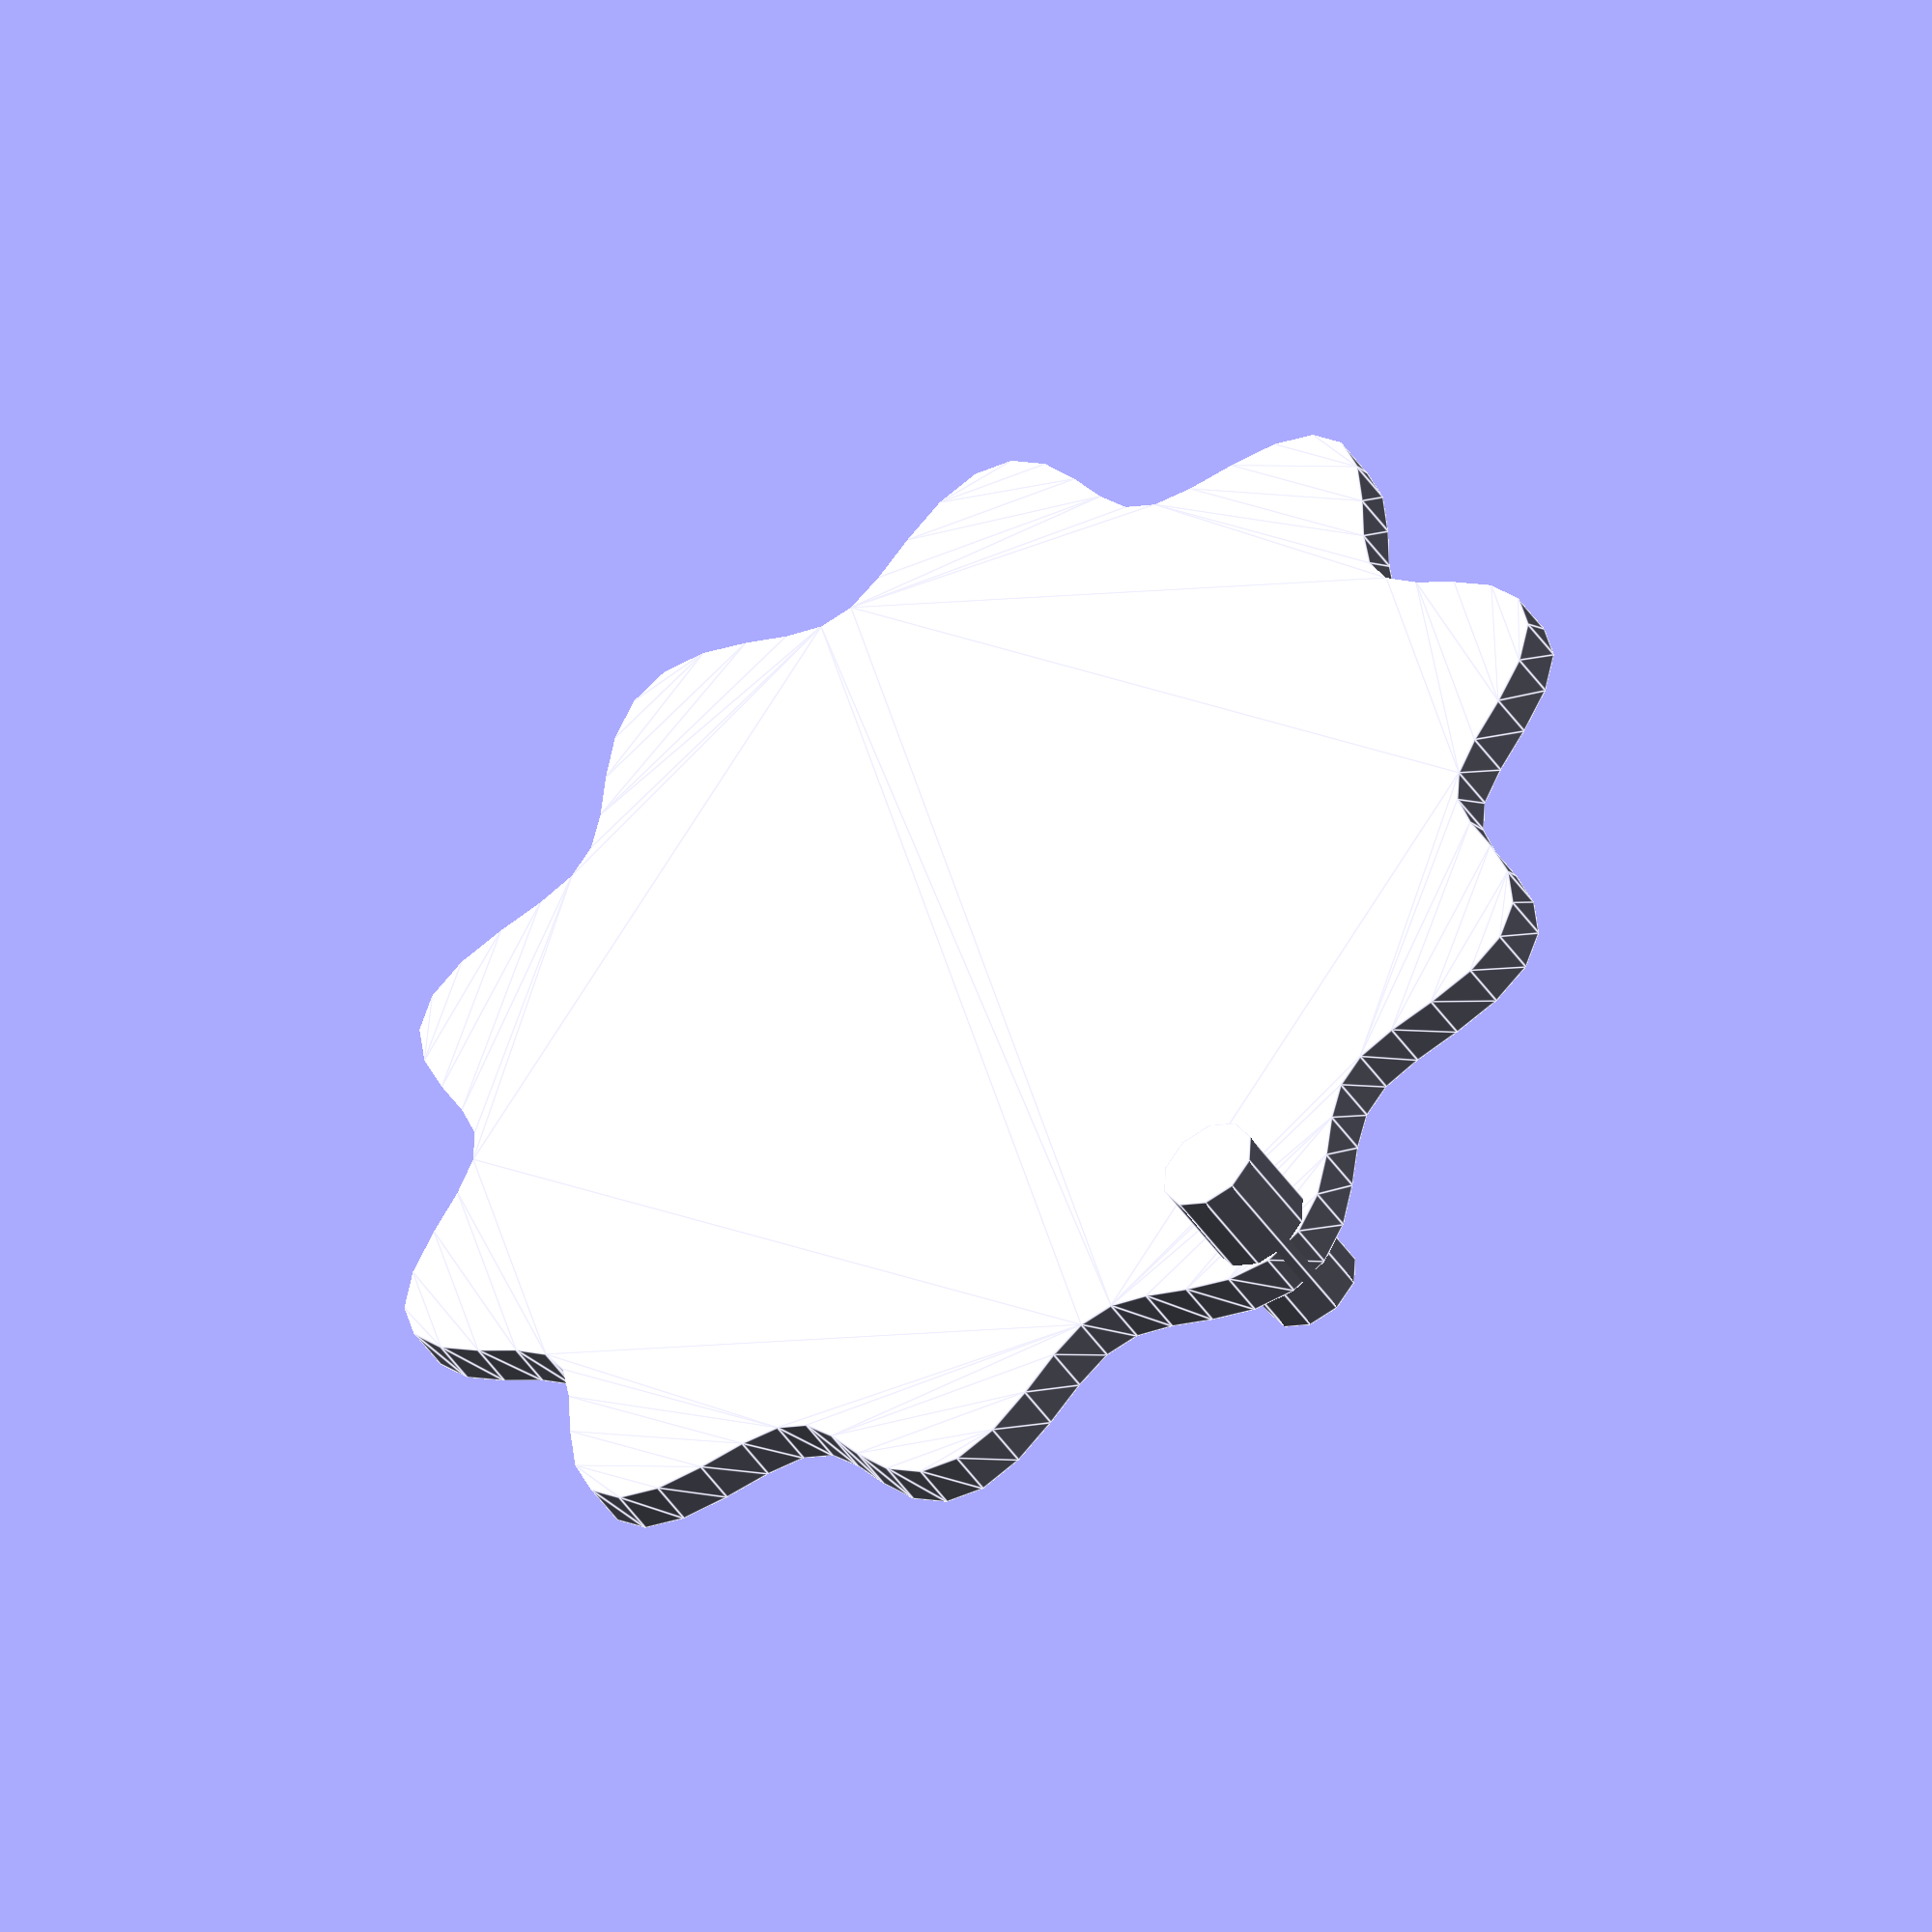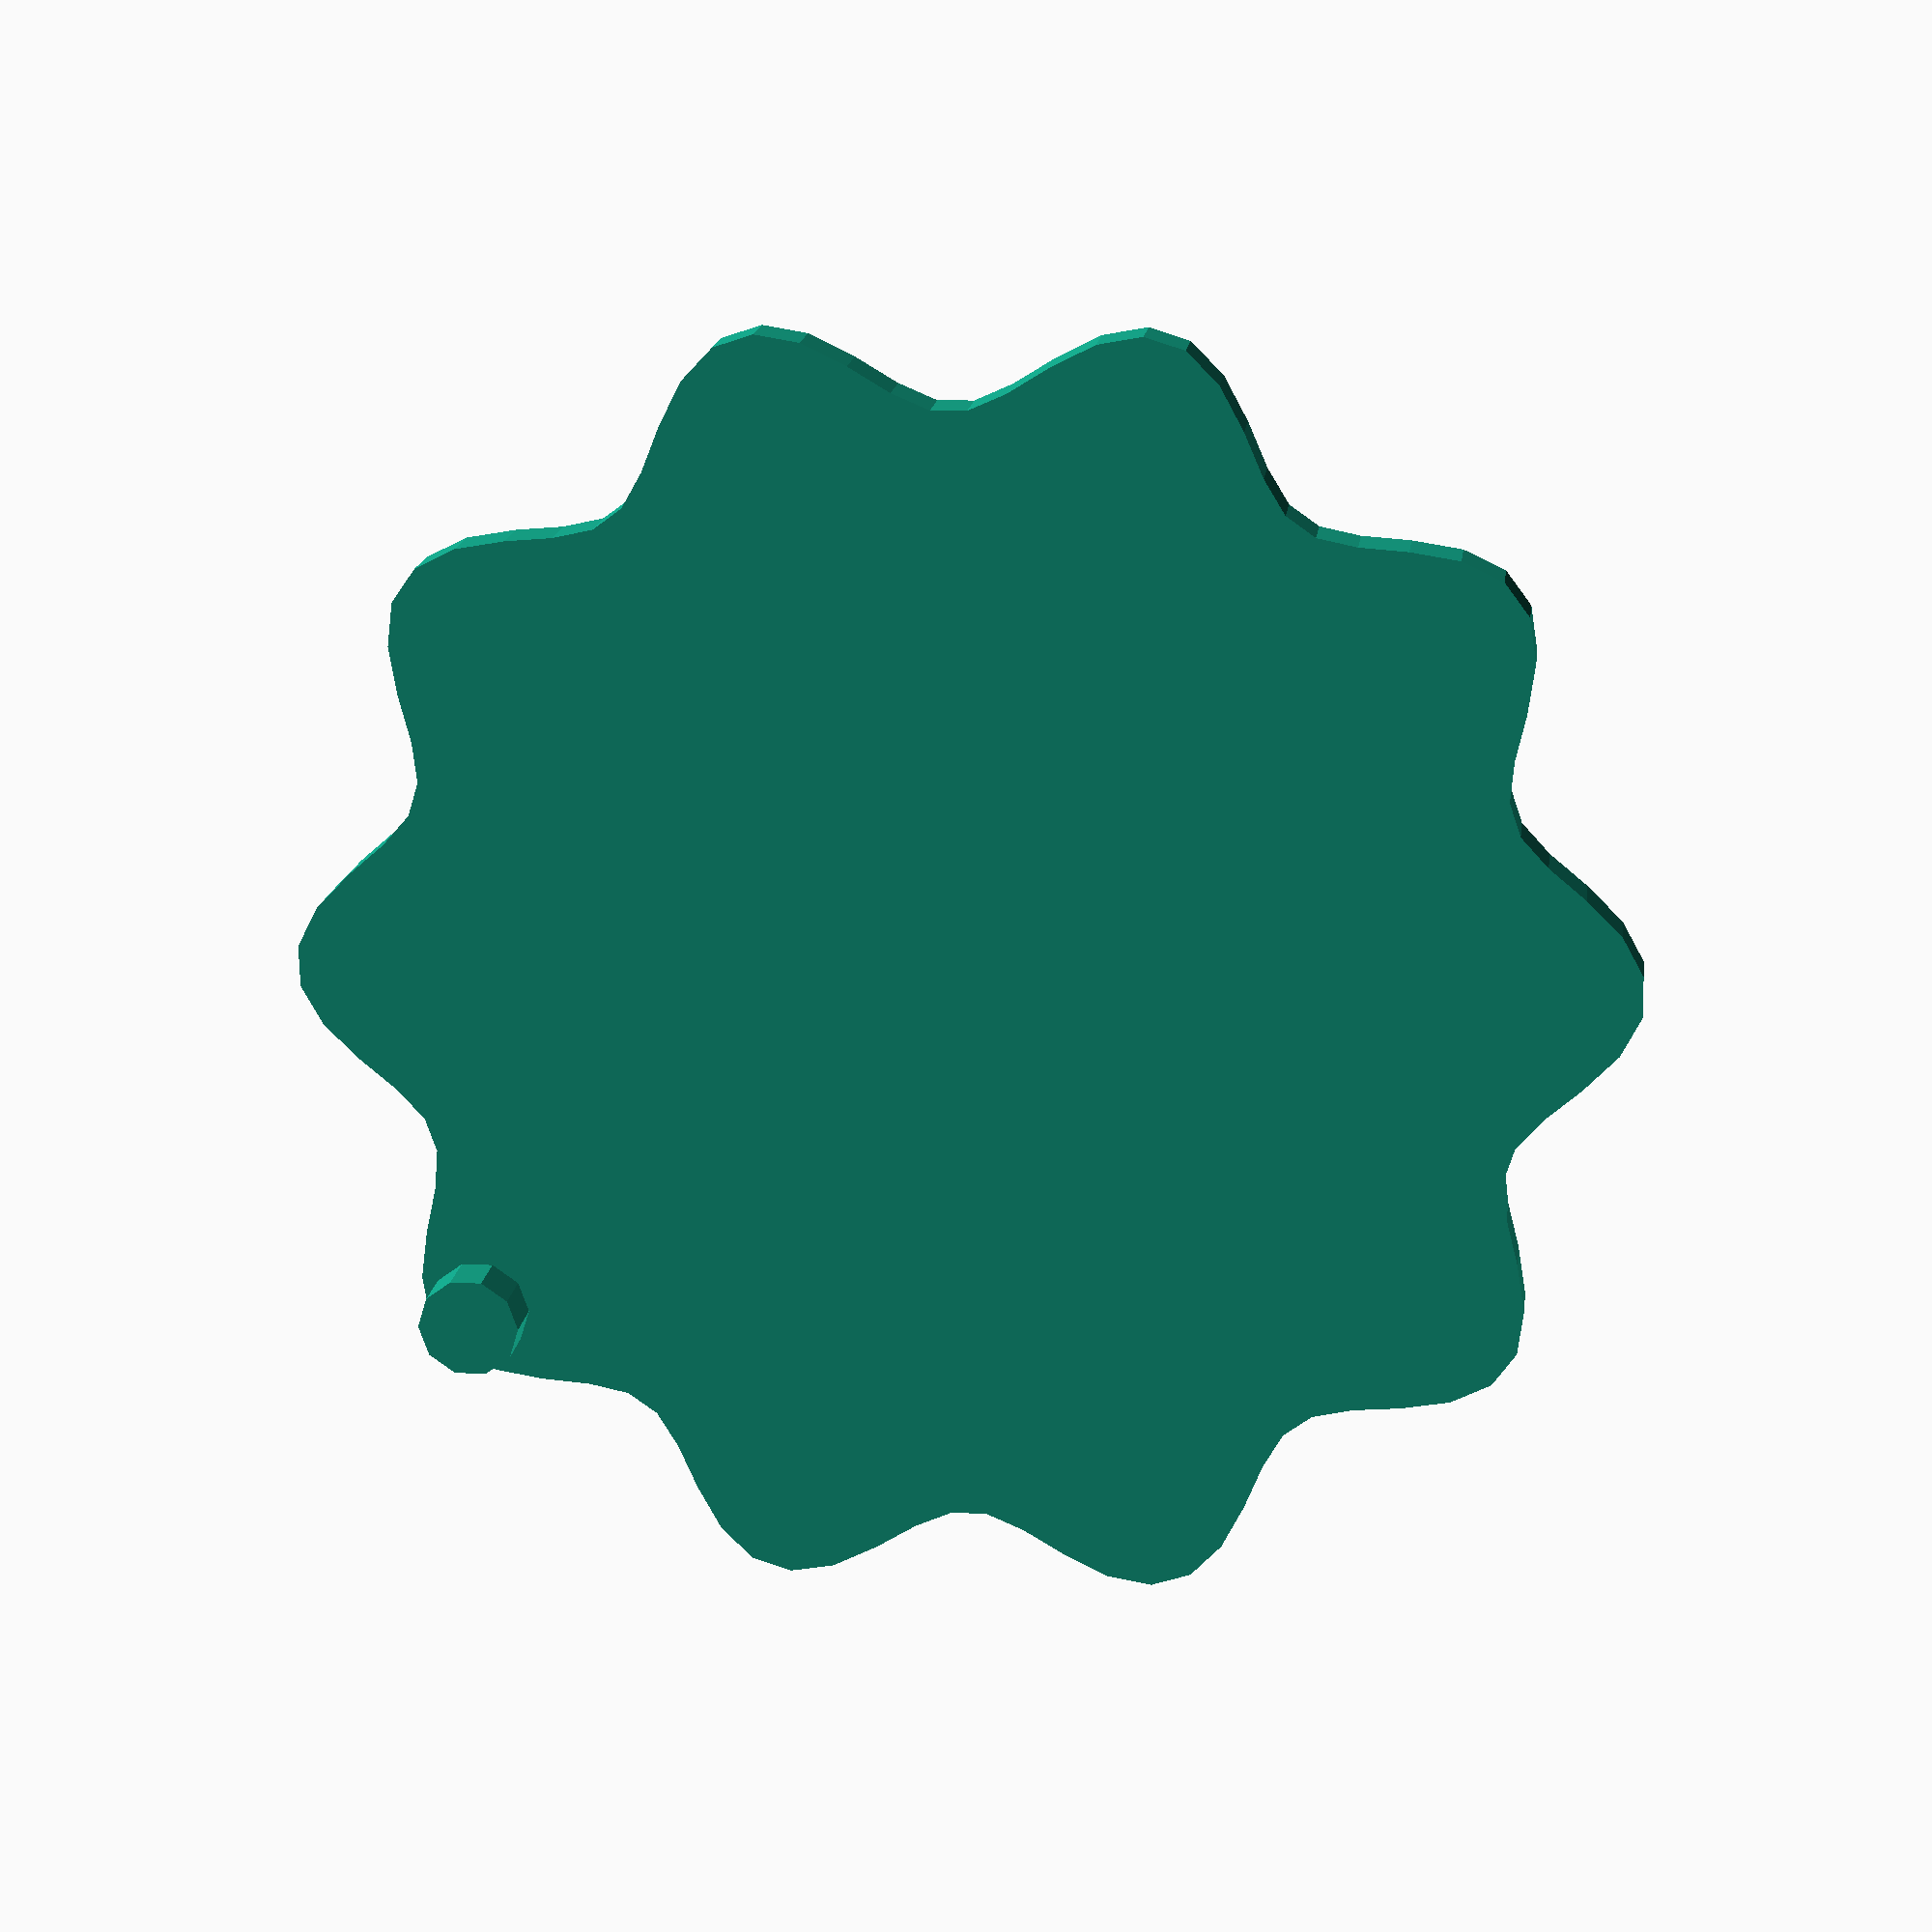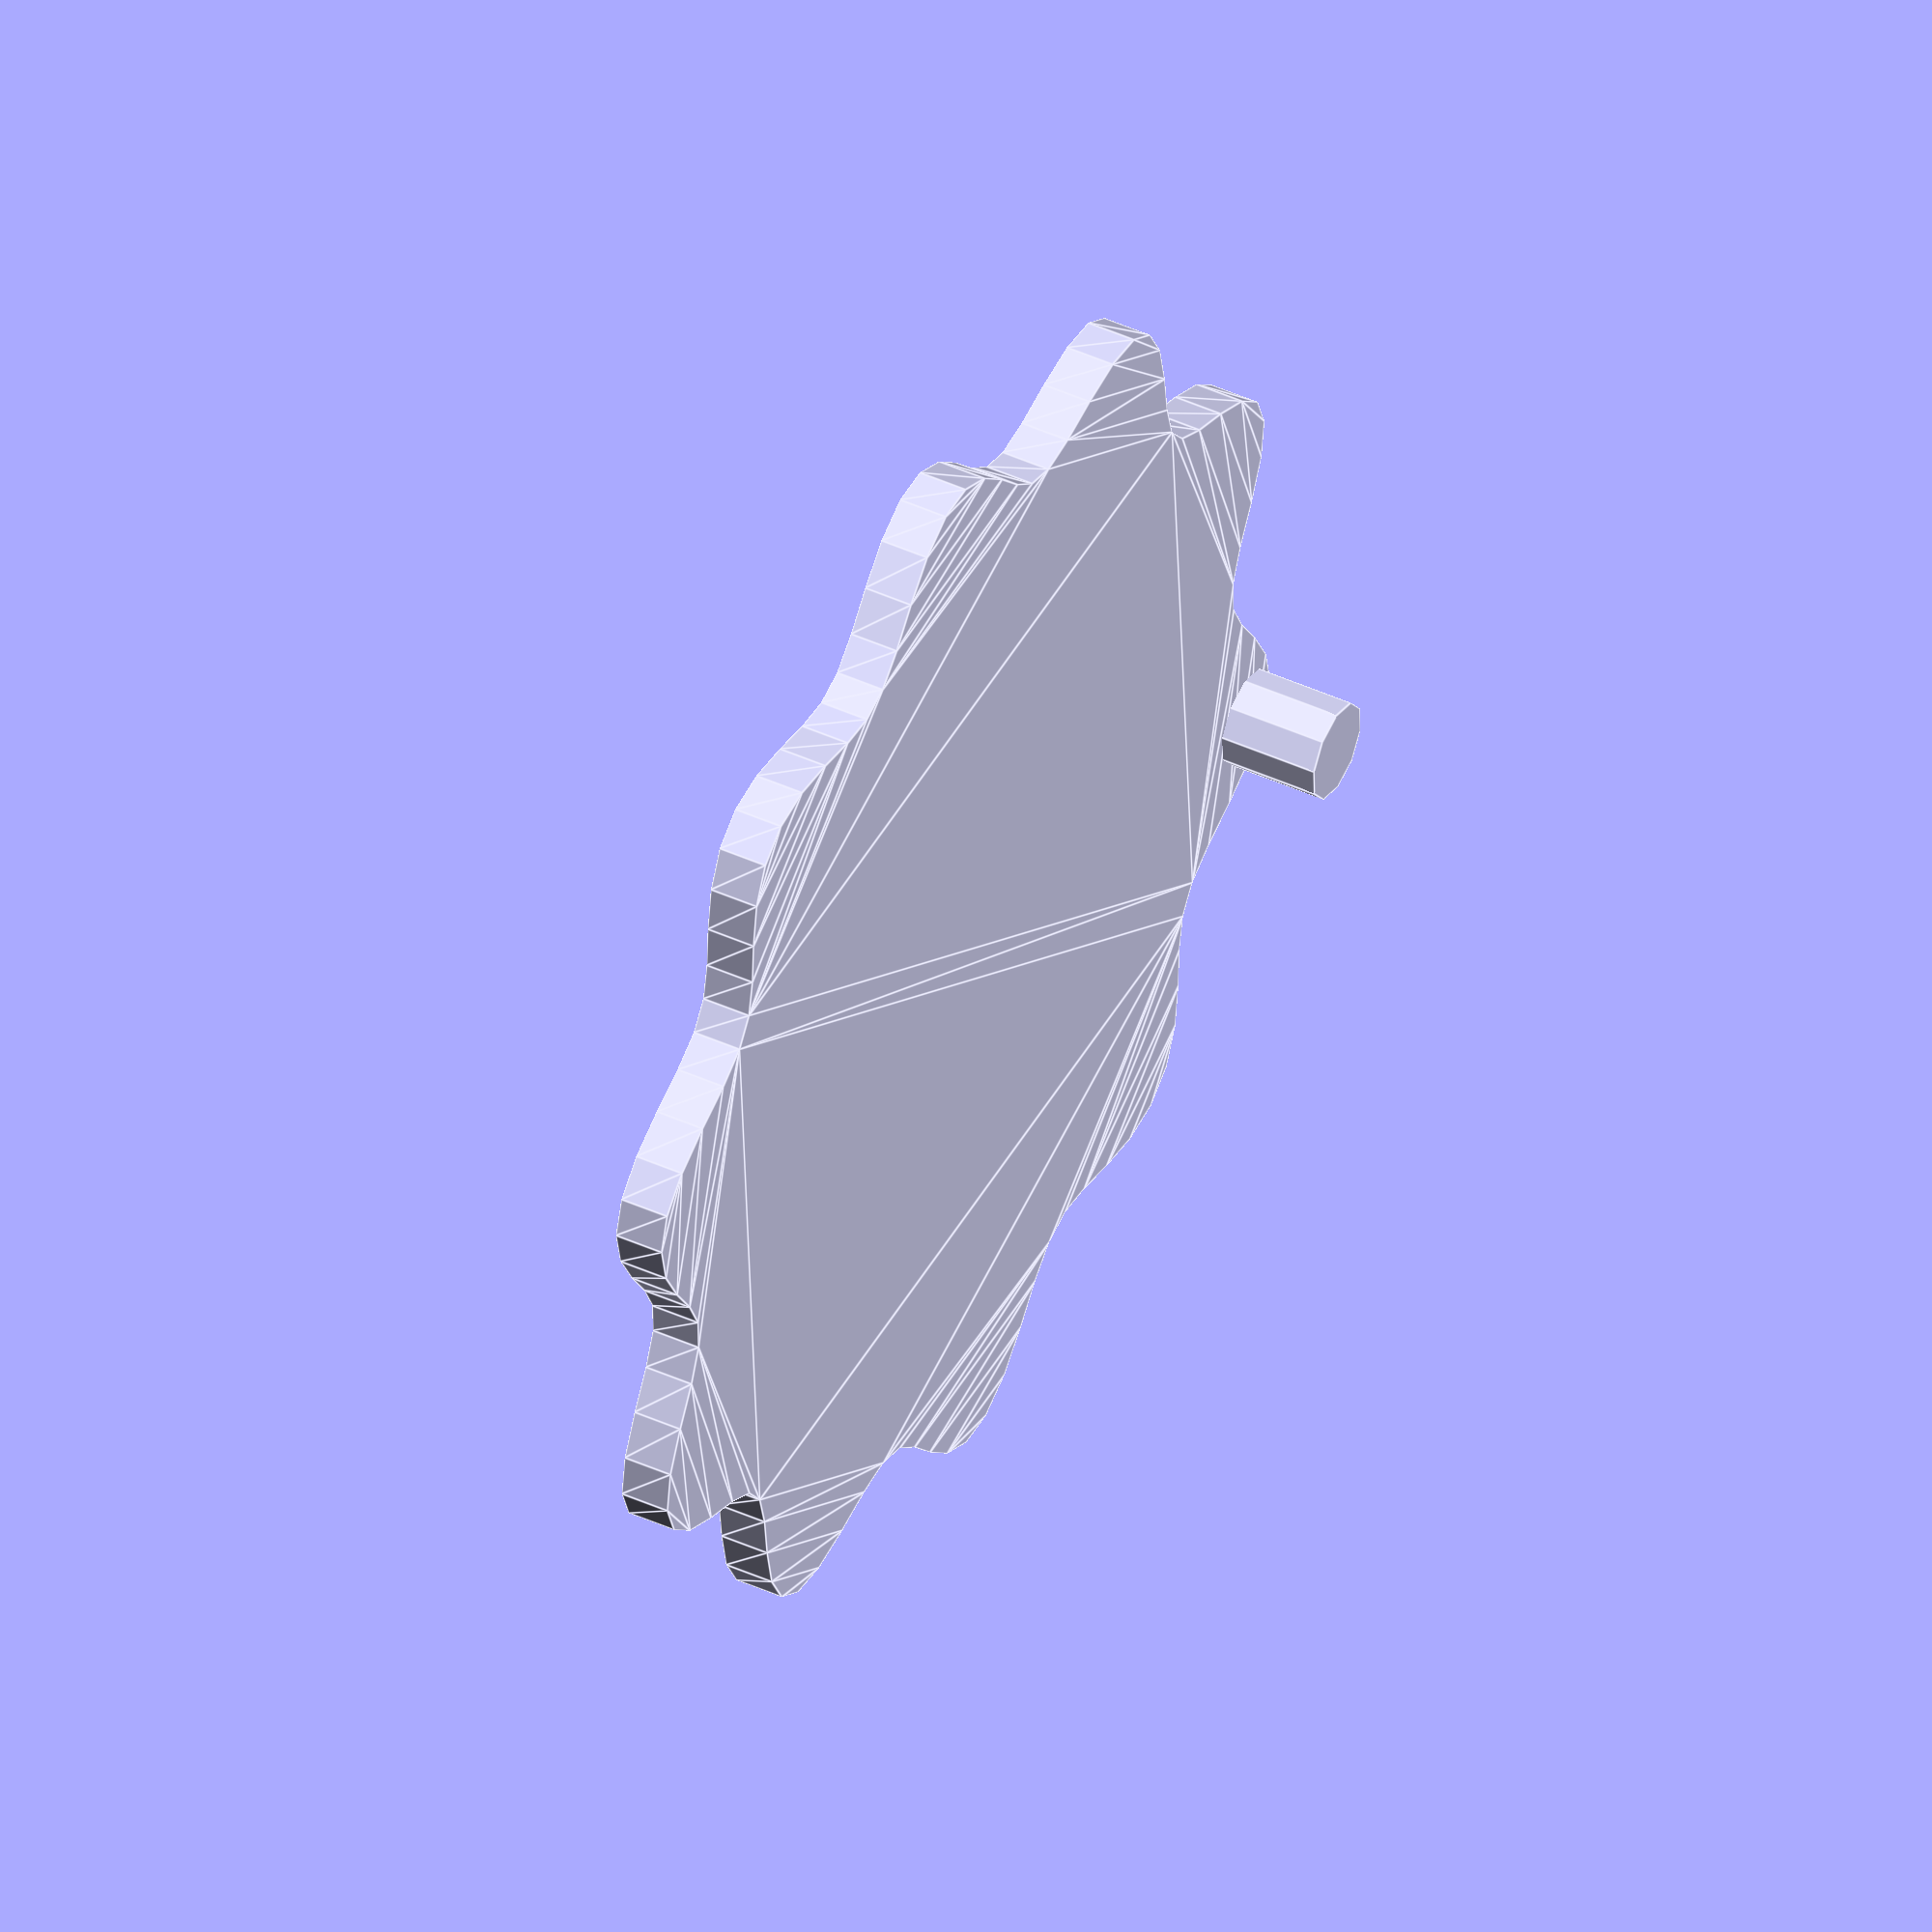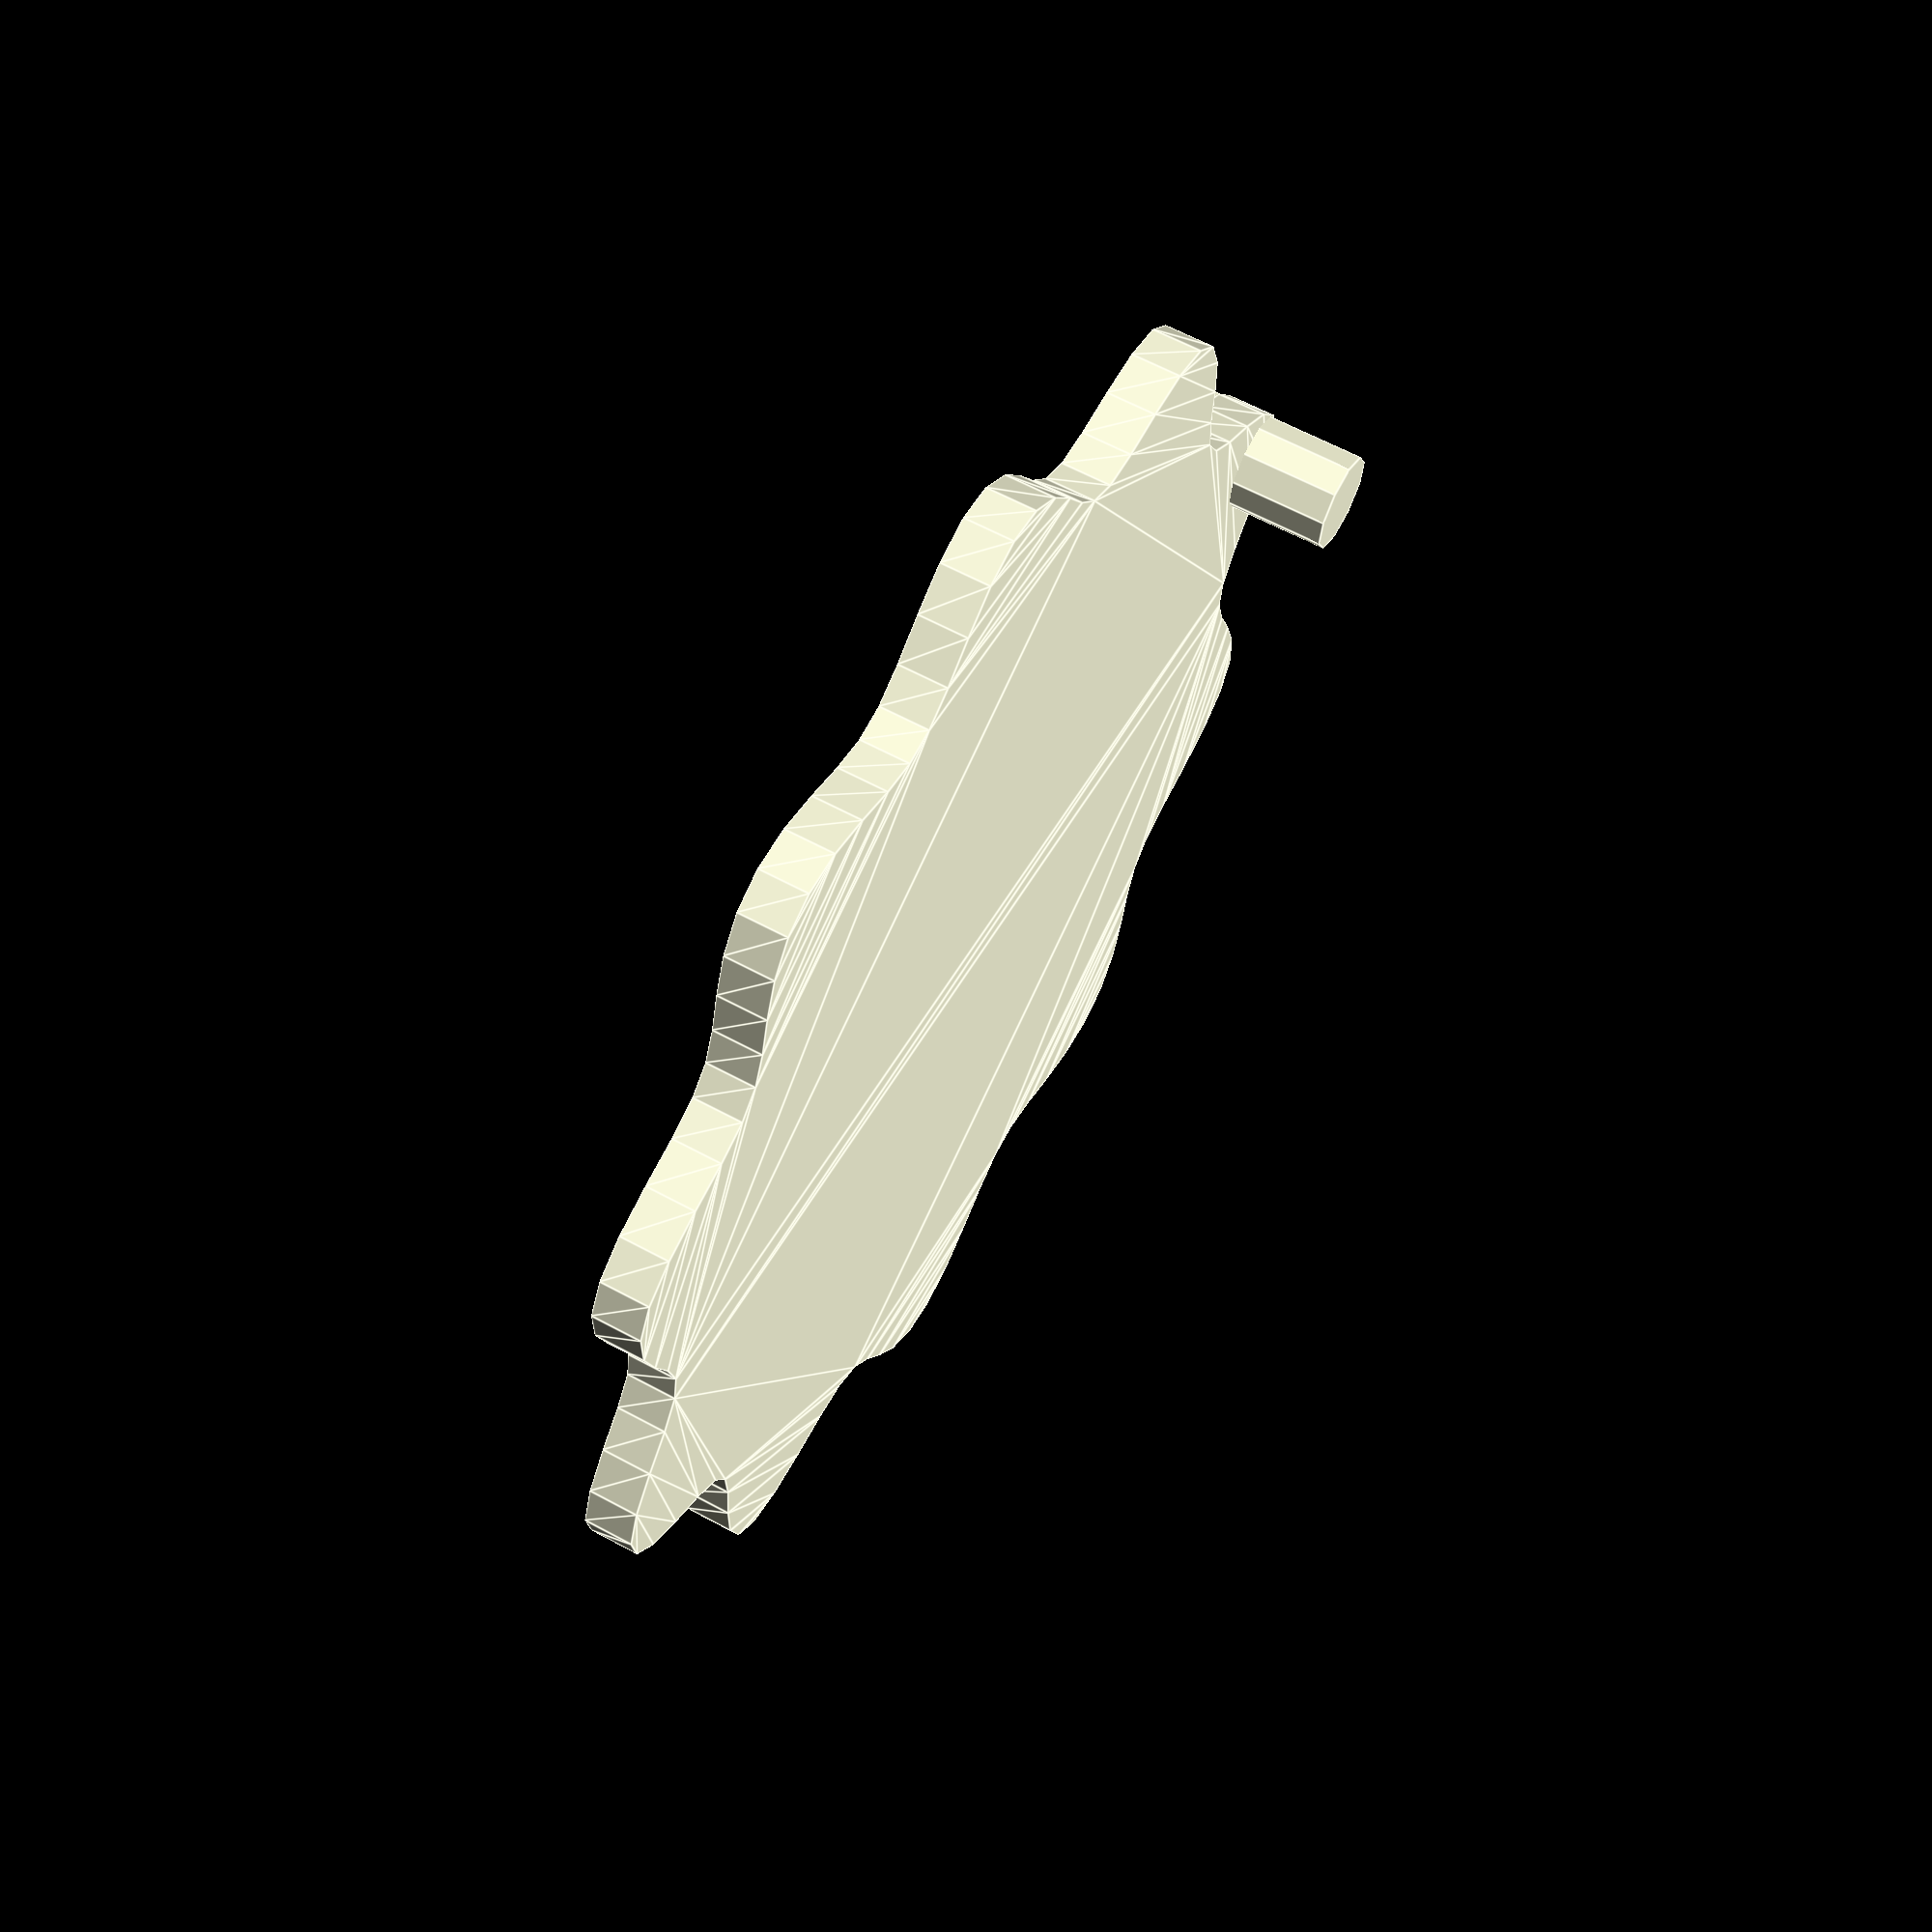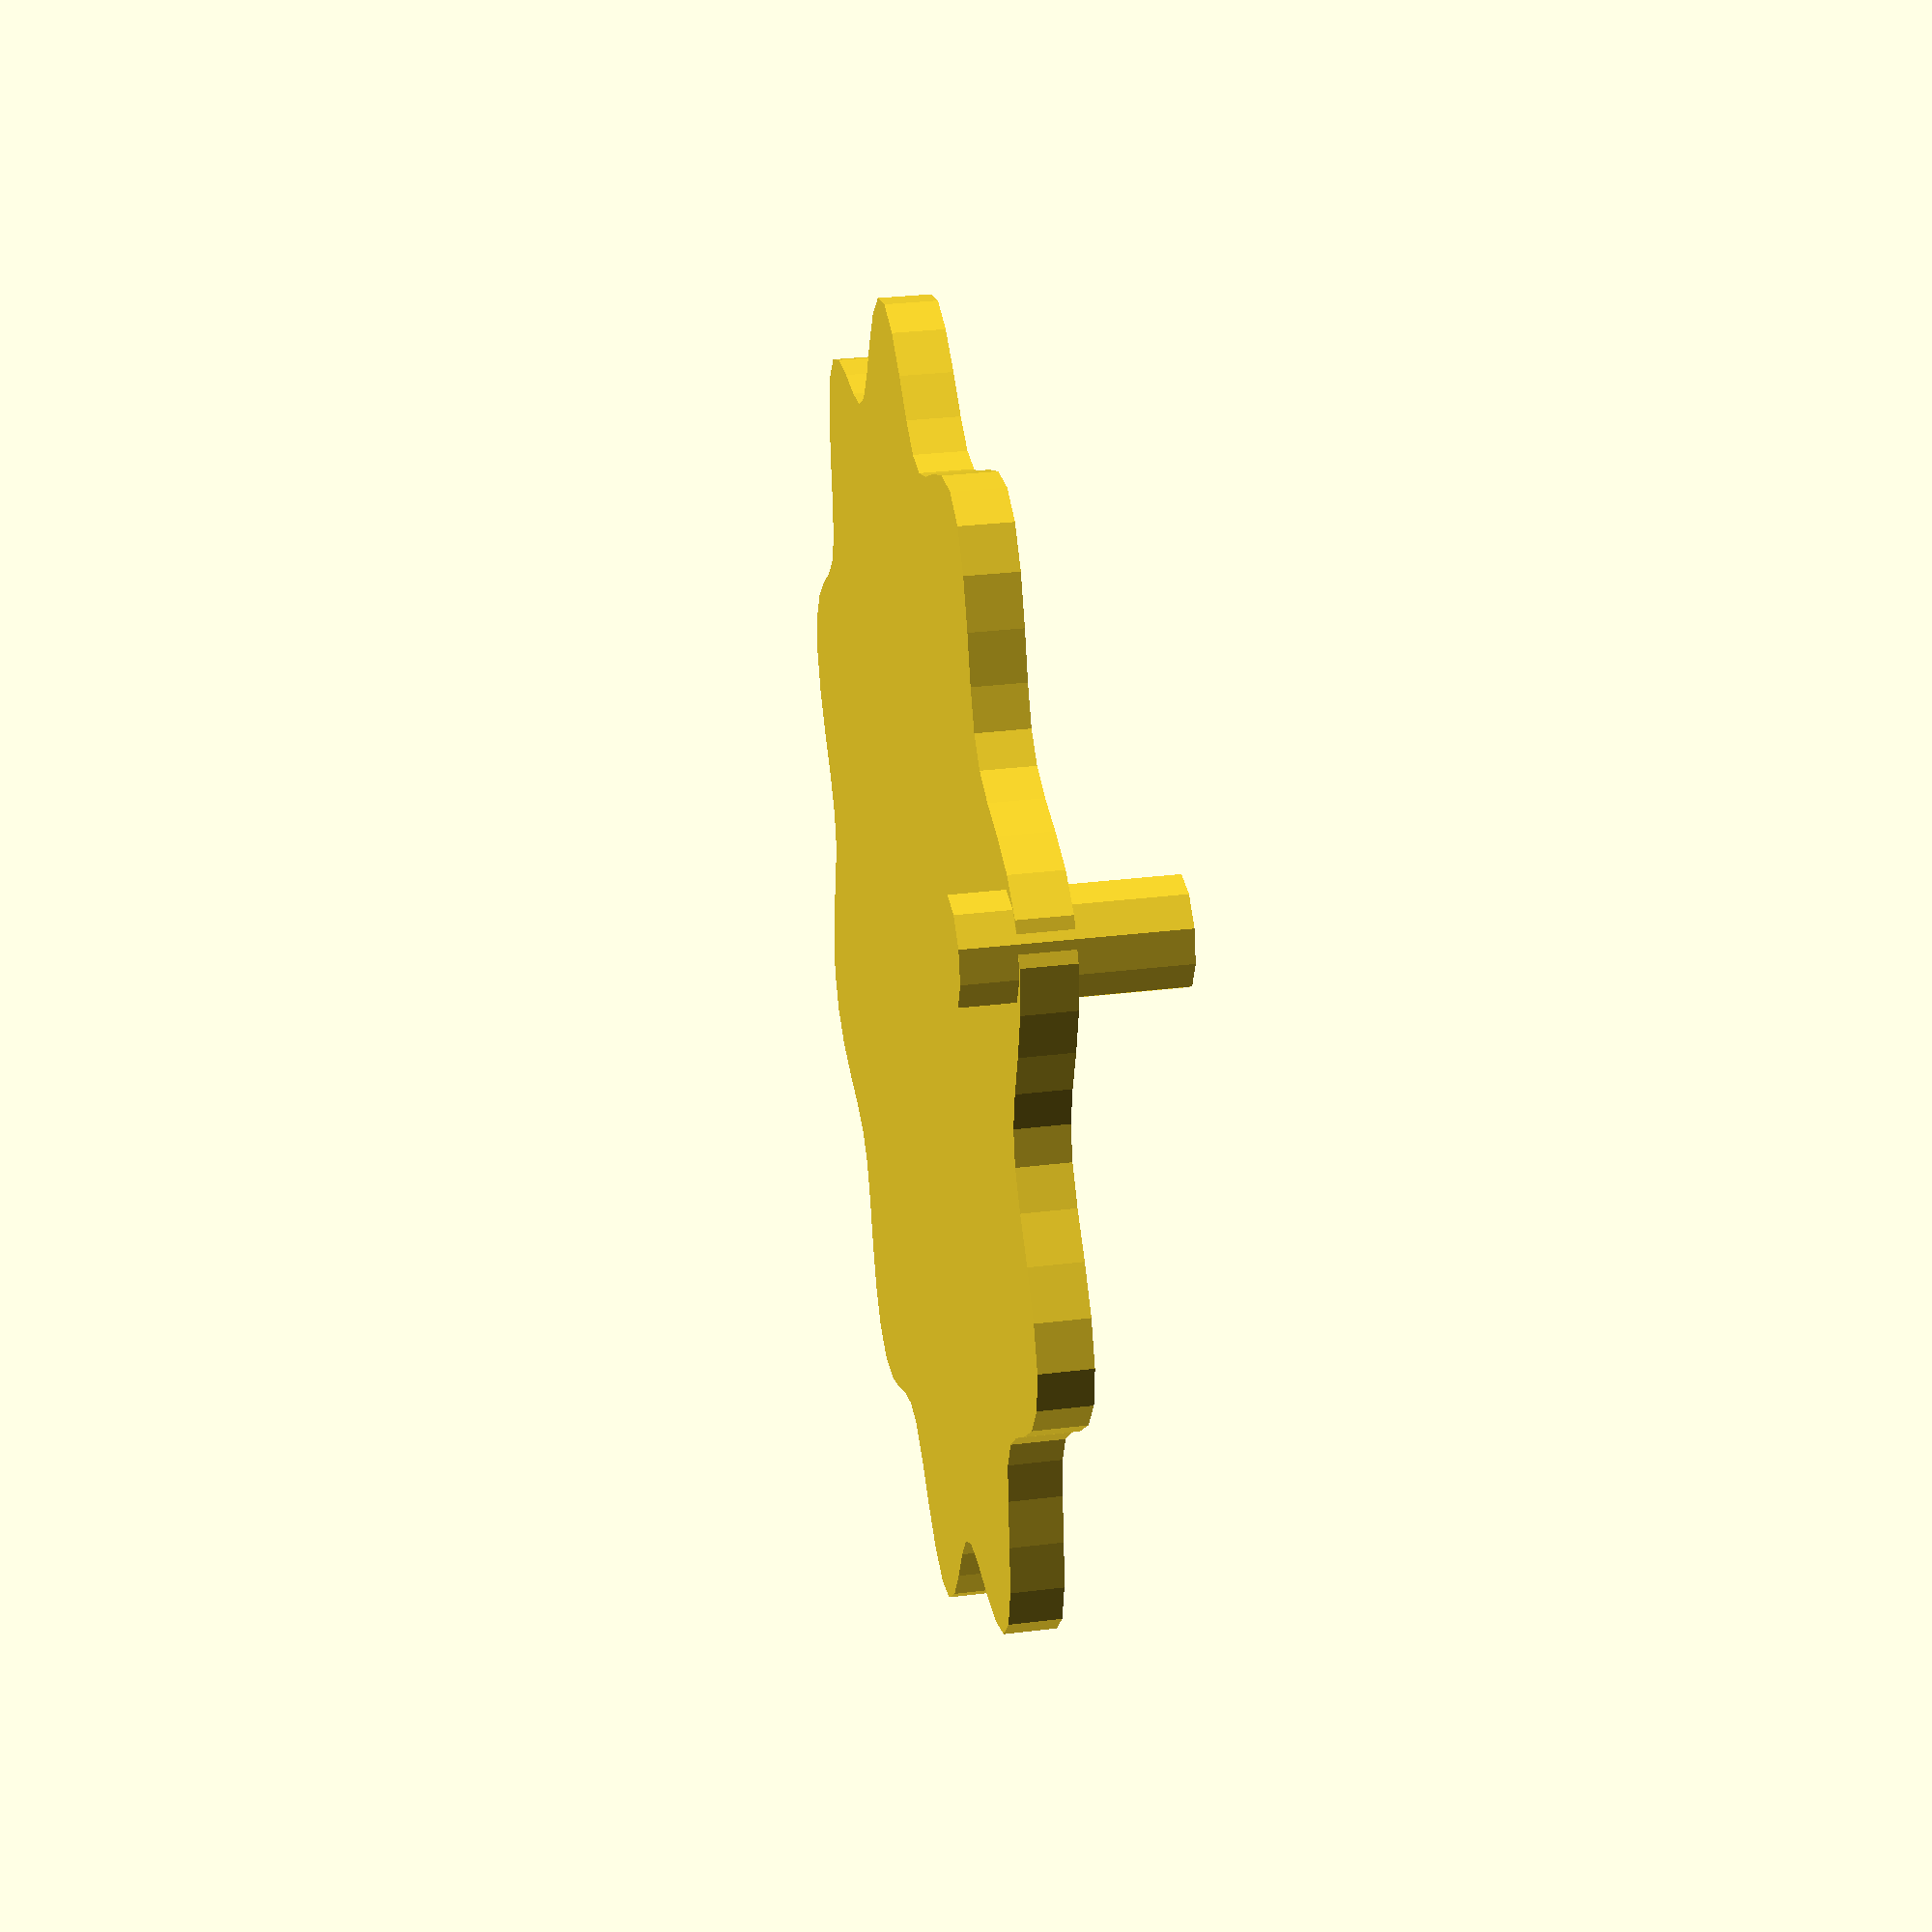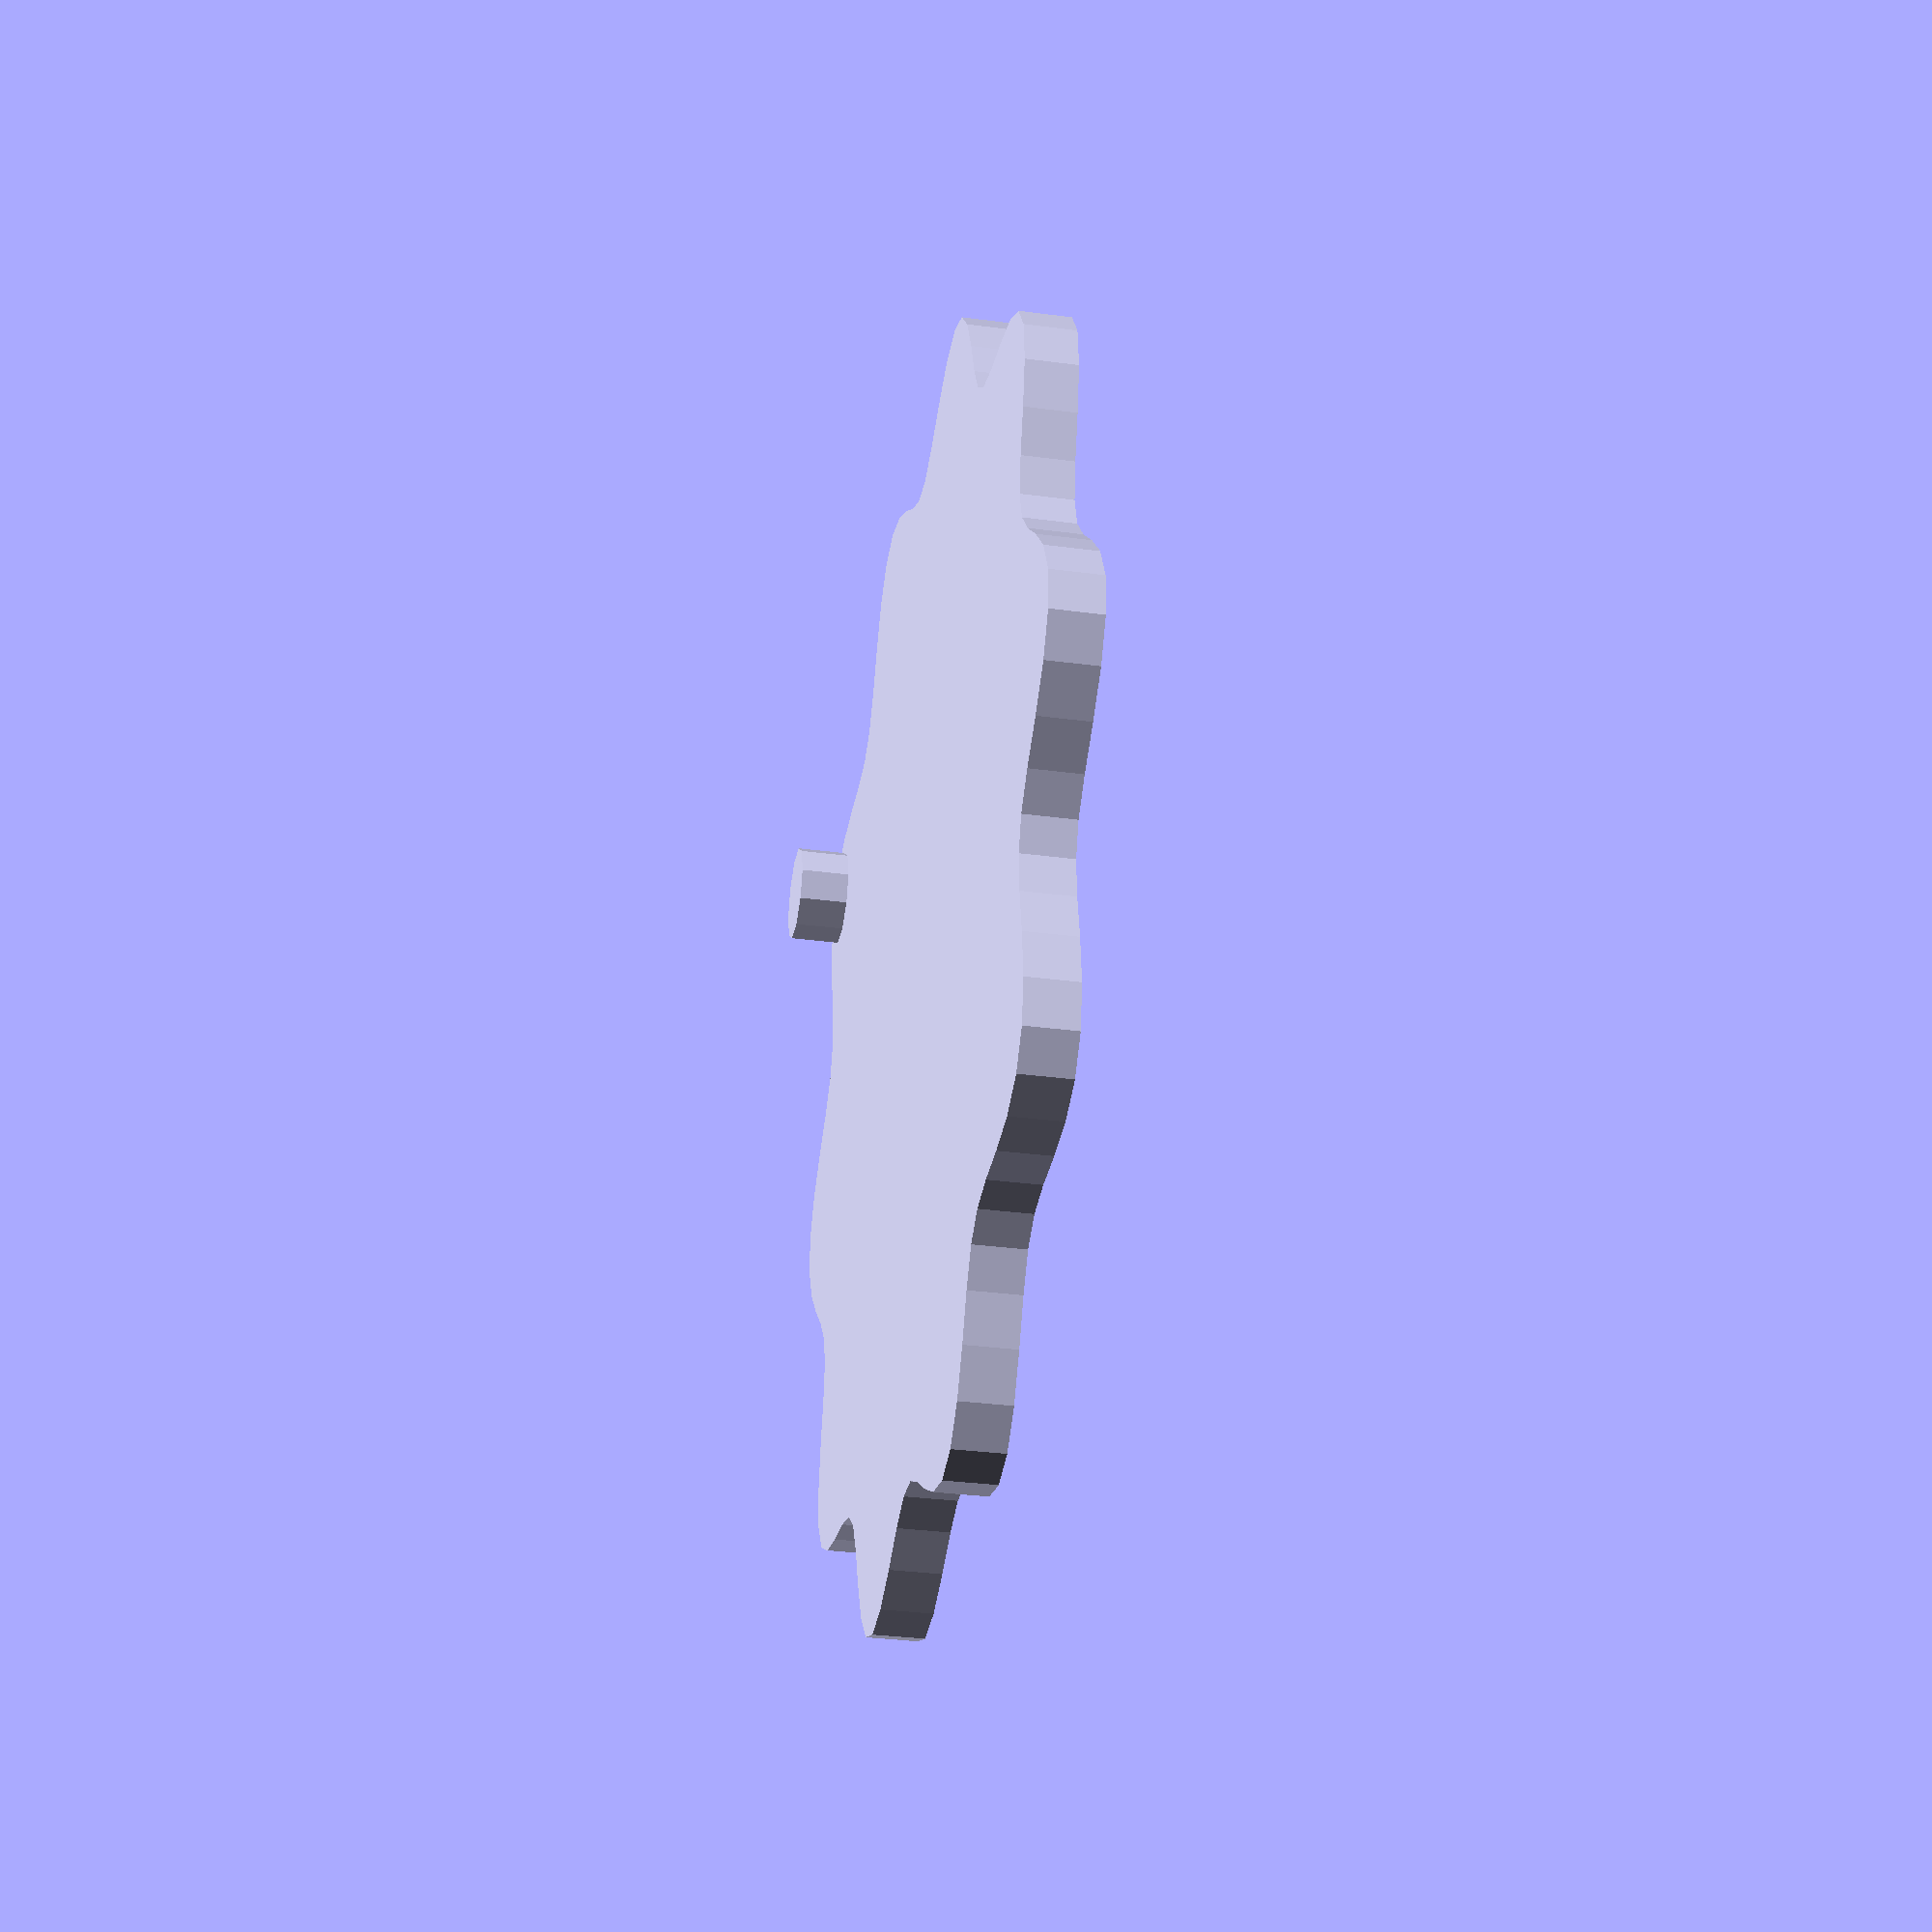
<openscad>

// Started from: http://forum.openscad.org/file/n21474/polar_coordinates.scad

// I feel like this shape has a name.  It reminds me of sugar cookies.
module bumpy_cylinder(r=20, cr=4, h=1) {
	pi = 3.1416;
	t_max = 1; // create polygon based on polar plot in the range of 0 < t <= t_max
	function sine_thing(t,r=10,n=8) = r + sin(n*(t/t_max)*360); // a multi-lobed pattern
	degrees = (180 * (cr*2)) / (r*pi);
	total = ceil(360/degrees); // How many bumps (periods)
	fragments = total*10; // How smooth is the wave
	//echo(360/total);

	points = [ for (i = [0:fragments])
		let(
				t = (i * t_max / fragments),
				angle = i * 360 / fragments,
				r = sine_thing(t,r=r, n=total)
			)
		[r*cos(angle), r*sin(angle)]
	];

	linear_extrude(h)
		polygon(points);
}



// Move children to top of bump. (Start of period)
// Rotate children to top of bump (Start of period).  They still need to translate
// out.
// This seems to start a 1/4 off, why?
module bumpy_cylinder_rotate_to(r=20, cr=4, idx=1) {
echo([r,cr,idx]);
	pi = 3.1416;
	t_max = 1; // create polygon based on polar plot in the range of 0 < t <= t_max
	function sine_thing(t,r=10,n=8) = r + sin(n*(t/t_max)*360); // a multi-lobed pattern
	degrees = (180 * (cr*2)) / (r*pi); // NOT the actual period. (because of ceil())
	total = ceil(360/degrees); // How many bumps (periods)
	fragments = total*10; // How smooth is the wave
	step = 360/total; // Degrees for each period.
echo( (idx+0.25)* step);
	rotate([0,0, (idx + 0.25)*step])
		children();
}

radius = 12;
bs=4;

bumpy_cylinder(r=radius, cr=bs);
bumpy_cylinder_rotate_to(r=radius, cr=bs, idx=3)
	translate([radius,0,0])
		cylinder(r=1,h=4,$fn=10, center=true);

// vim: set sw=2 ts=2 :

</openscad>
<views>
elev=223.3 azim=60.3 roll=329.4 proj=o view=edges
elev=342.3 azim=260.0 roll=7.5 proj=p view=solid
elev=135.3 azim=100.9 roll=62.1 proj=o view=edges
elev=117.5 azim=125.6 roll=61.2 proj=p view=edges
elev=148.2 azim=263.6 roll=99.8 proj=p view=wireframe
elev=212.2 azim=155.4 roll=100.6 proj=p view=wireframe
</views>
